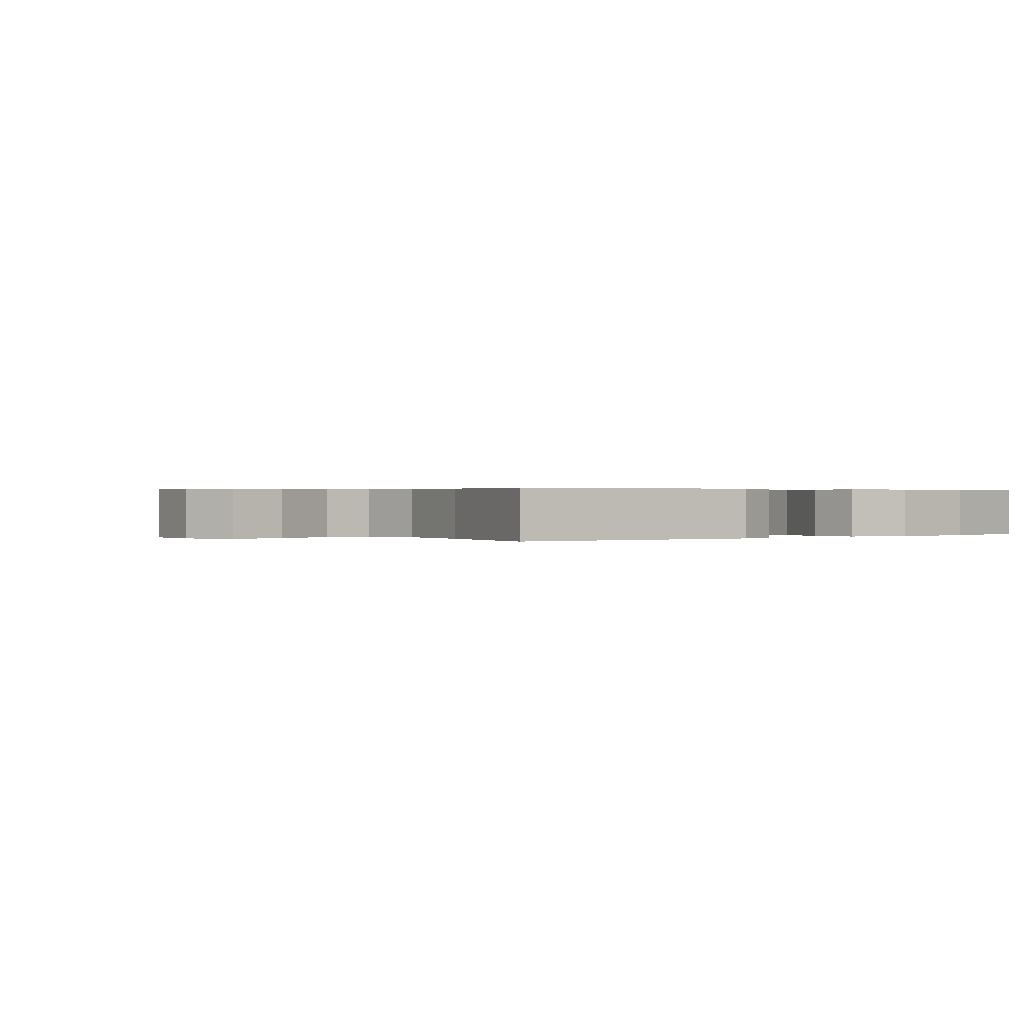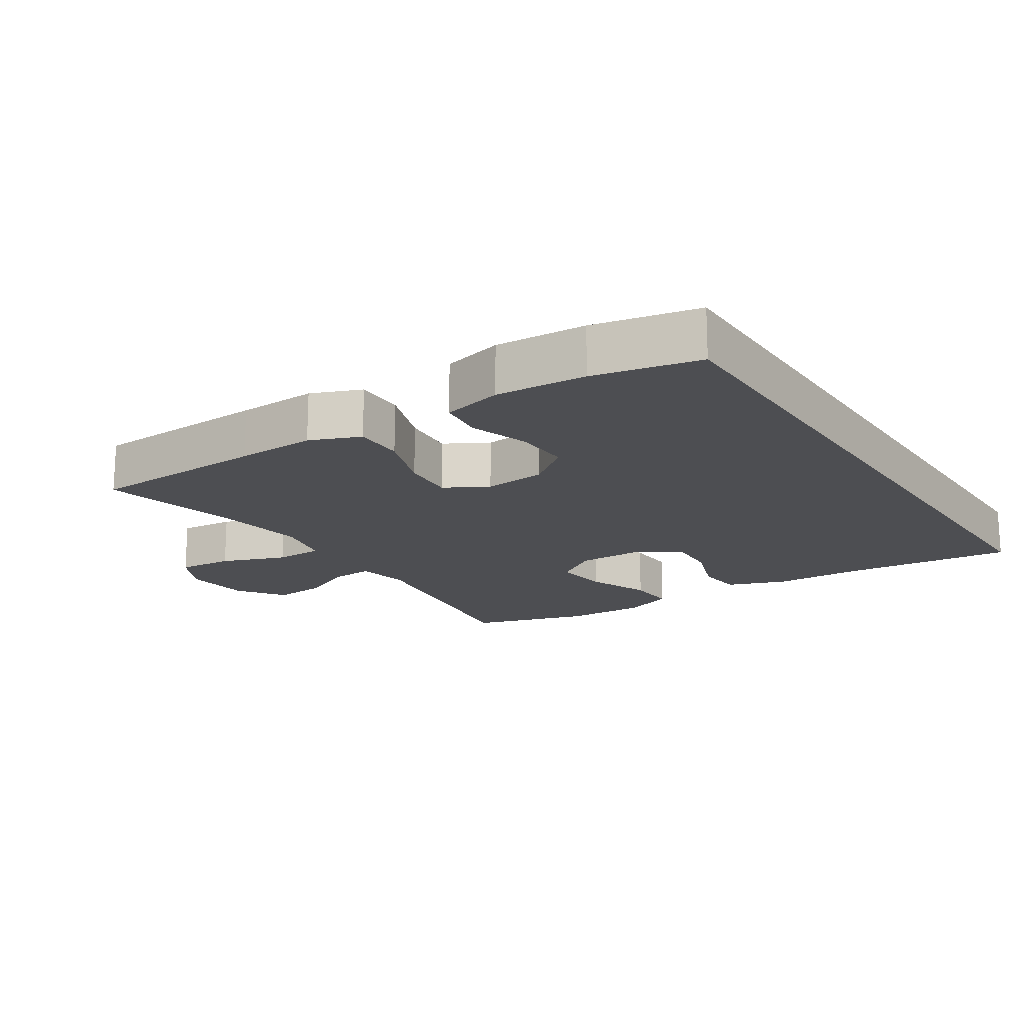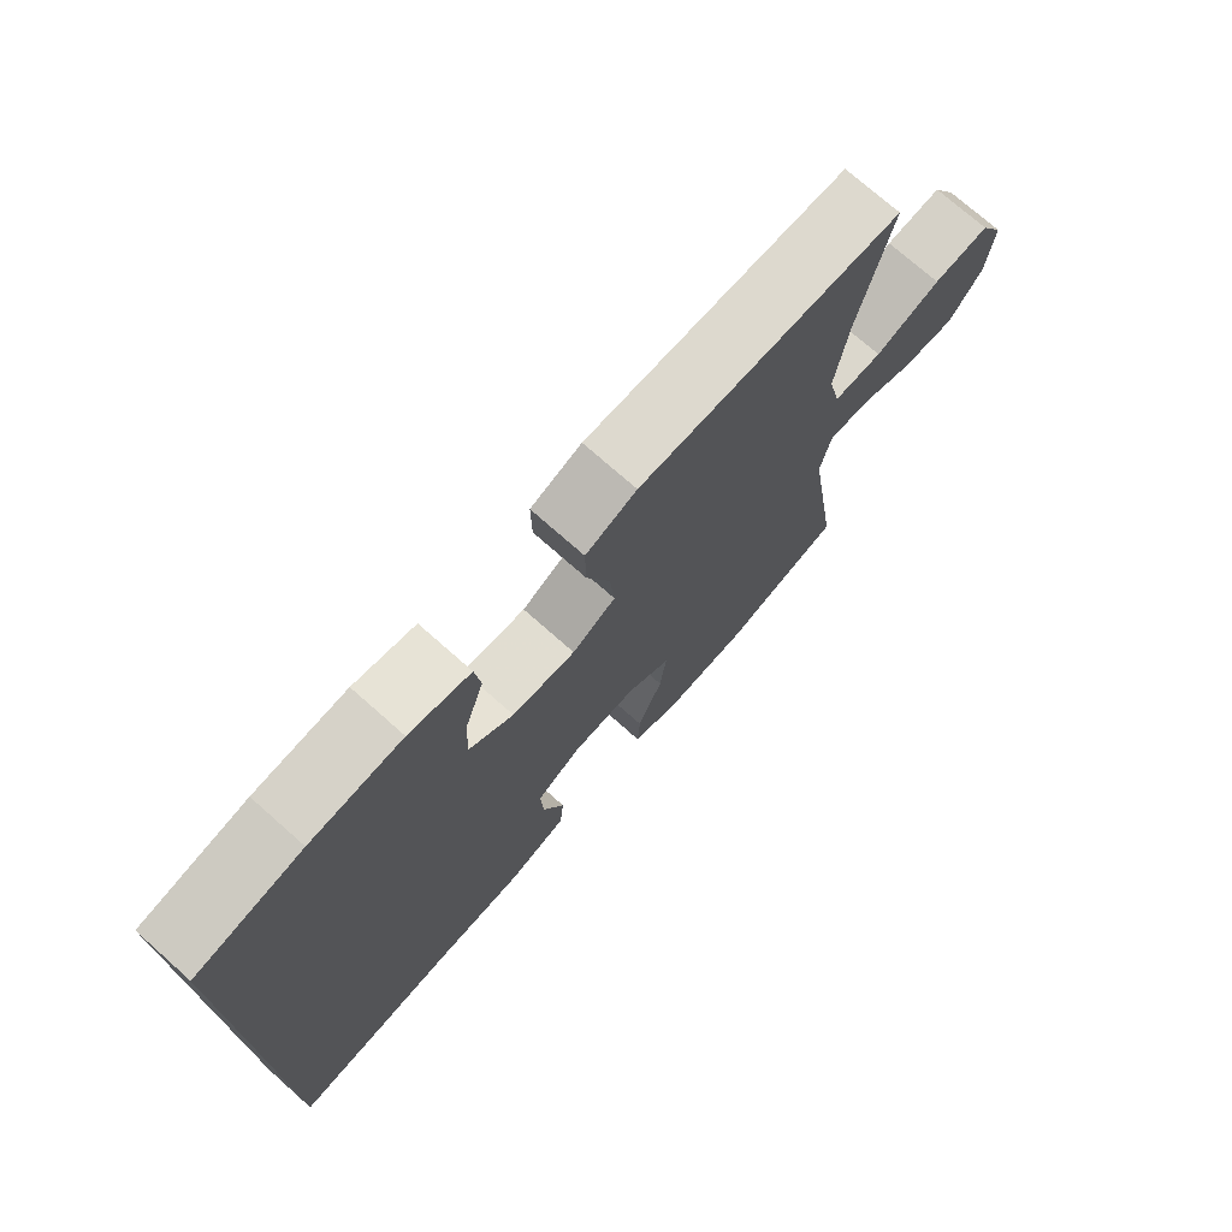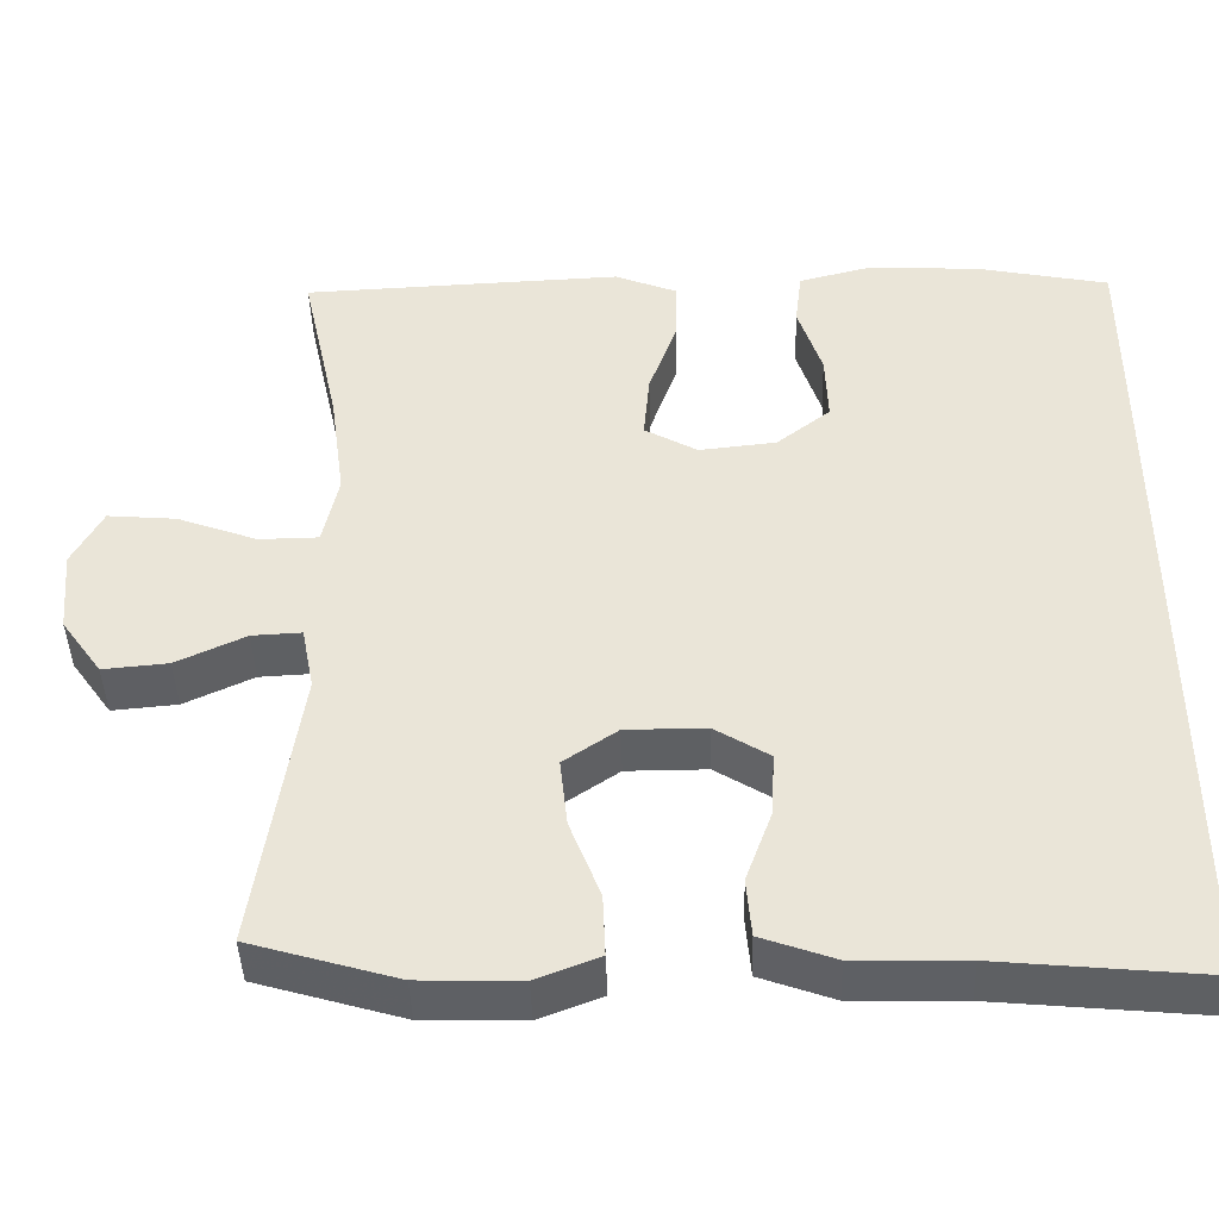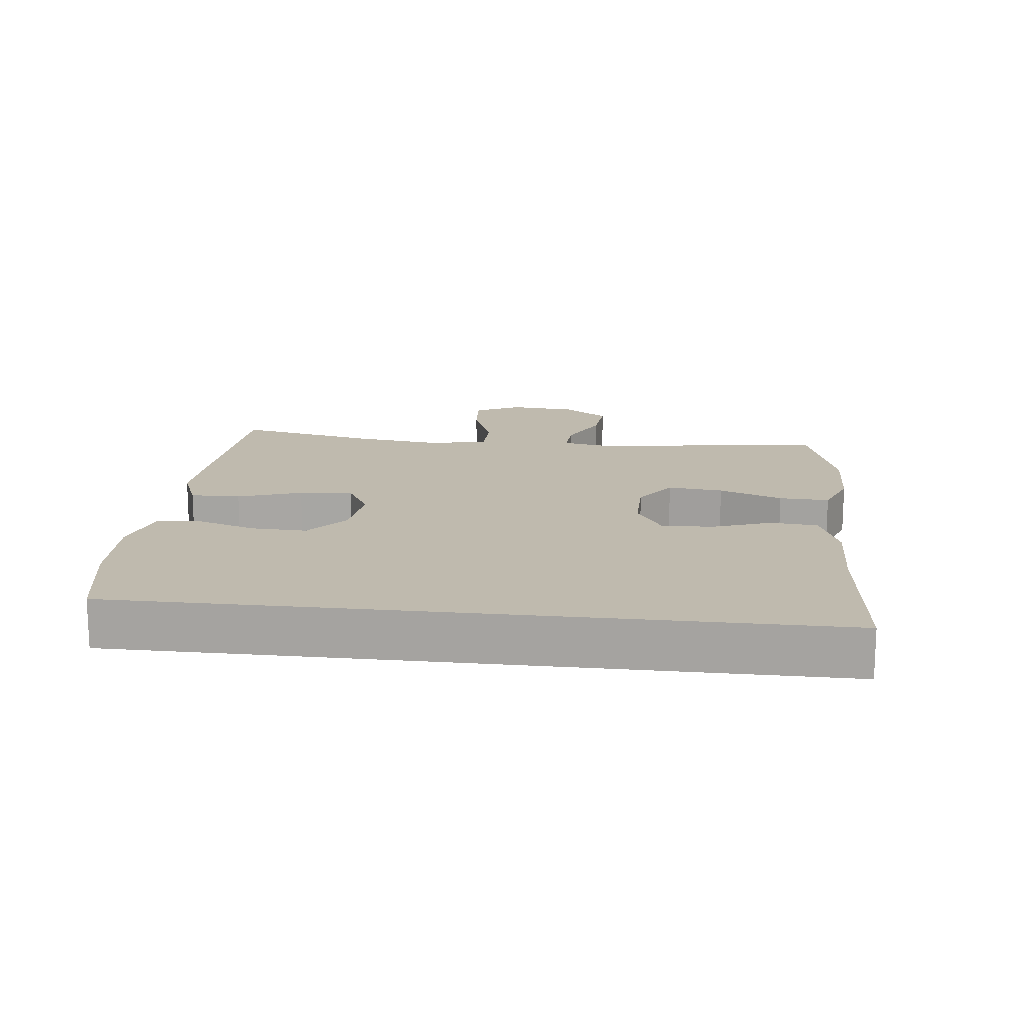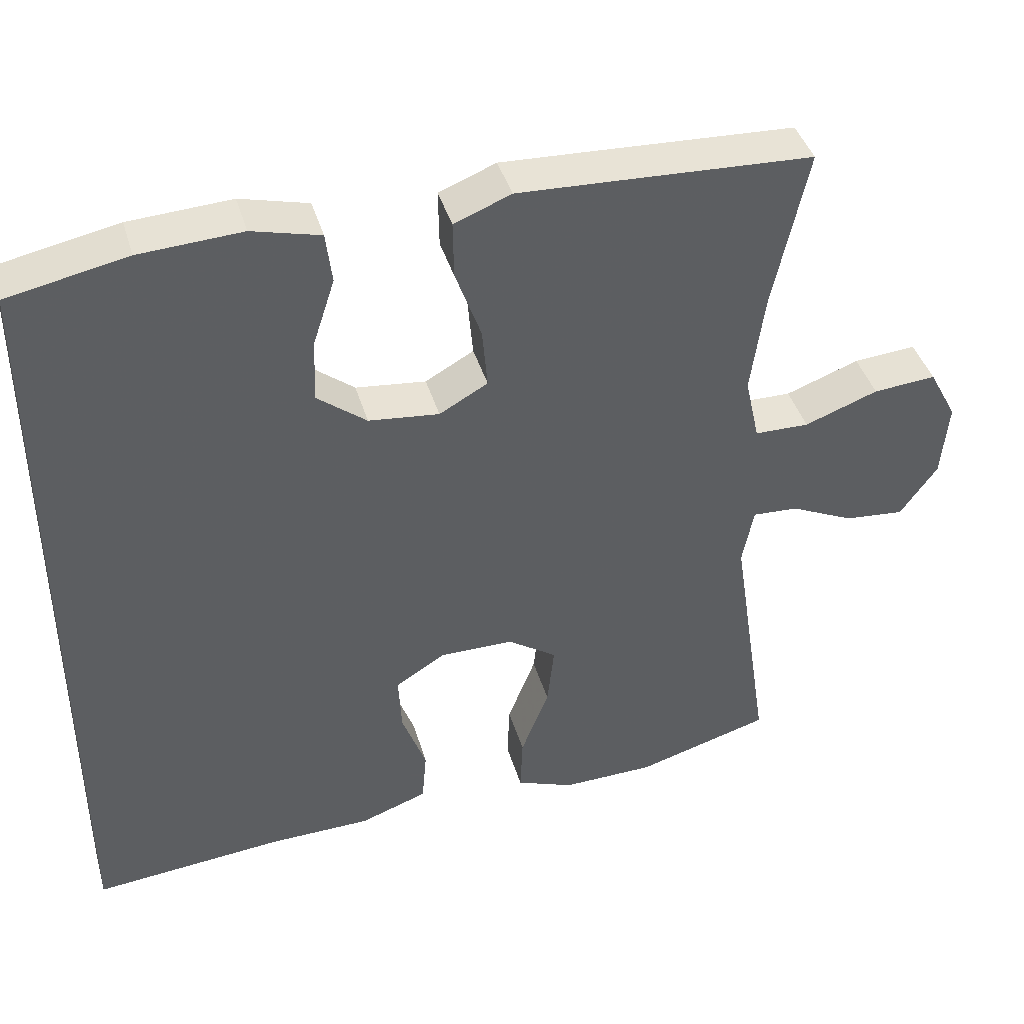
<metadata>
{"format":"obj","ext":"obj","renderer":"f3d","projection":"perspective","resolution":1024,"background":"white","views":[{"elev":0.3,"azim":-36.9,"up":"+Y"},{"elev":-17.1,"azim":33.2,"up":"+Y"},{"elev":74.0,"azim":131.5,"up":"+Z"},{"elev":-42.7,"azim":1.7,"up":"+Z"},{"elev":15.6,"azim":96.6,"up":"+Y"},{"elev":41.3,"azim":164.0,"up":"+Z"}]}
</metadata>
<code>
v -0.5 0.07 0.5
v -0.232 0.07 0.512
v -0.113 0.07 0.517
v -0.038 0.07 0.487
v -0.039 0.07 0.412
v -0.073 0.07 0.317
v -0.08 0.07 0.237
v -0.016 0.07 0.201
v 0.077 0.07 0.211
v 0.142 0.07 0.262
v 0.139 0.07 0.345
v 0.11 0.07 0.434
v 0.118 0.07 0.501
v 0.208 0.07 0.524
v 0.343 0.07 0.516
v 0.5 0.07 0.484
v 0.5 0.07 -0.564
v 0.247 0.07 -0.54
v 0.113 0.07 -0.537
v 0.024 0.07 -0.505
v 0.018 0.07 -0.434
v 0.05 0.07 -0.347
v 0.054 0.07 -0.27
v -0.012 0.07 -0.229
v -0.109 0.07 -0.229
v -0.174 0.07 -0.273
v -0.165 0.07 -0.356
v -0.128 0.07 -0.451
v -0.125 0.07 -0.526
v -0.201 0.07 -0.555
v -0.323 0.07 -0.552
v -0.5 0.07 -0.5
v -0.448 0.07 -0.155
v -0.463 0.07 -0.078
v -0.523 0.07 -0.081
v -0.607 0.07 -0.12
v -0.686 0.07 -0.127
v -0.735 0.07 -0.058
v -0.744 0.07 0.043
v -0.707 0.07 0.112
v -0.624 0.07 0.105
v -0.527 0.07 0.069
v -0.455 0.07 0.07
v -0.436 0.07 0.156
v -0.454 0.07 0.289
v -0.5 0 0.5
v -0.232 0 0.512
v -0.113 0 0.517
v -0.038 0 0.487
v -0.039 0 0.412
v -0.073 0 0.317
v -0.08 0 0.237
v -0.016 0 0.201
v 0.077 0 0.211
v 0.142 0 0.262
v 0.139 0 0.345
v 0.11 0 0.434
v 0.118 0 0.501
v 0.208 0 0.524
v 0.343 0 0.516
v 0.5 0 0.484
v 0.5 0 -0.564
v 0.247 0 -0.54
v 0.113 0 -0.537
v 0.024 0 -0.505
v 0.018 0 -0.434
v 0.05 0 -0.347
v 0.054 0 -0.27
v -0.012 0 -0.229
v -0.109 0 -0.229
v -0.174 0 -0.273
v -0.165 0 -0.356
v -0.128 0 -0.451
v -0.125 0 -0.526
v -0.201 0 -0.555
v -0.323 0 -0.552
v -0.5 0 -0.5
v -0.448 0 -0.155
v -0.463 0 -0.078
v -0.523 0 -0.081
v -0.607 0 -0.12
v -0.686 0 -0.127
v -0.735 0 -0.058
v -0.744 0 0.043
v -0.707 0 0.112
v -0.624 0 0.105
v -0.527 0 0.069
v -0.455 0 0.07
v -0.436 0 0.156
v -0.454 0 0.289
f 39 40 41 42
f 39 42 43
f 38 39 43
f 35 36 37 38
f 34 35 38 43
f 33 34 43 44
f 31 32 33
f 30 31 33 44
f 27 28 29 30
f 26 27 30 44
f 19 20 21 22
f 18 19 22 23
f 17 18 23
f 16 17 23
f 15 16 23 24
f 11 12 13 14
f 10 11 14 15
f 3 4 5 6
f 3 6 7
f 45 1 2 3
f 45 3 7
f 25 26 44 45
f 25 45 7 8
f 10 15 24 25
f 9 10 25
f 8 9 25
f 87 86 85 84
f 88 87 84
f 88 84 83
f 83 82 81 80
f 88 83 80 79
f 89 88 79 78
f 78 77 76
f 89 78 76 75
f 75 74 73 72
f 89 75 72 71
f 67 66 65 64
f 68 67 64 63
f 68 63 62
f 68 62 61
f 69 68 61 60
f 59 58 57 56
f 60 59 56 55
f 51 50 49 48
f 52 51 48
f 48 47 46 90
f 52 48 90
f 90 89 71 70
f 53 52 90 70
f 70 69 60 55
f 70 55 54
f 70 54 53
f 1 46 47 2
f 2 47 48 3
f 3 48 49 4
f 4 49 50 5
f 5 50 51 6
f 6 51 52 7
f 7 52 53 8
f 8 53 54 9
f 9 54 55 10
f 10 55 56 11
f 11 56 57 12
f 12 57 58 13
f 13 58 59 14
f 14 59 60 15
f 15 60 61 16
f 16 61 62 17
f 17 62 63 18
f 18 63 64 19
f 19 64 65 20
f 20 65 66 21
f 21 66 67 22
f 22 67 68 23
f 23 68 69 24
f 24 69 70 25
f 25 70 71 26
f 26 71 72 27
f 27 72 73 28
f 28 73 74 29
f 29 74 75 30
f 30 75 76 31
f 31 76 77 32
f 32 77 78 33
f 33 78 79 34
f 34 79 80 35
f 35 80 81 36
f 36 81 82 37
f 37 82 83 38
f 38 83 84 39
f 39 84 85 40
f 40 85 86 41
f 41 86 87 42
f 42 87 88 43
f 43 88 89 44
f 44 89 90 45
f 45 90 46 1

</code>
